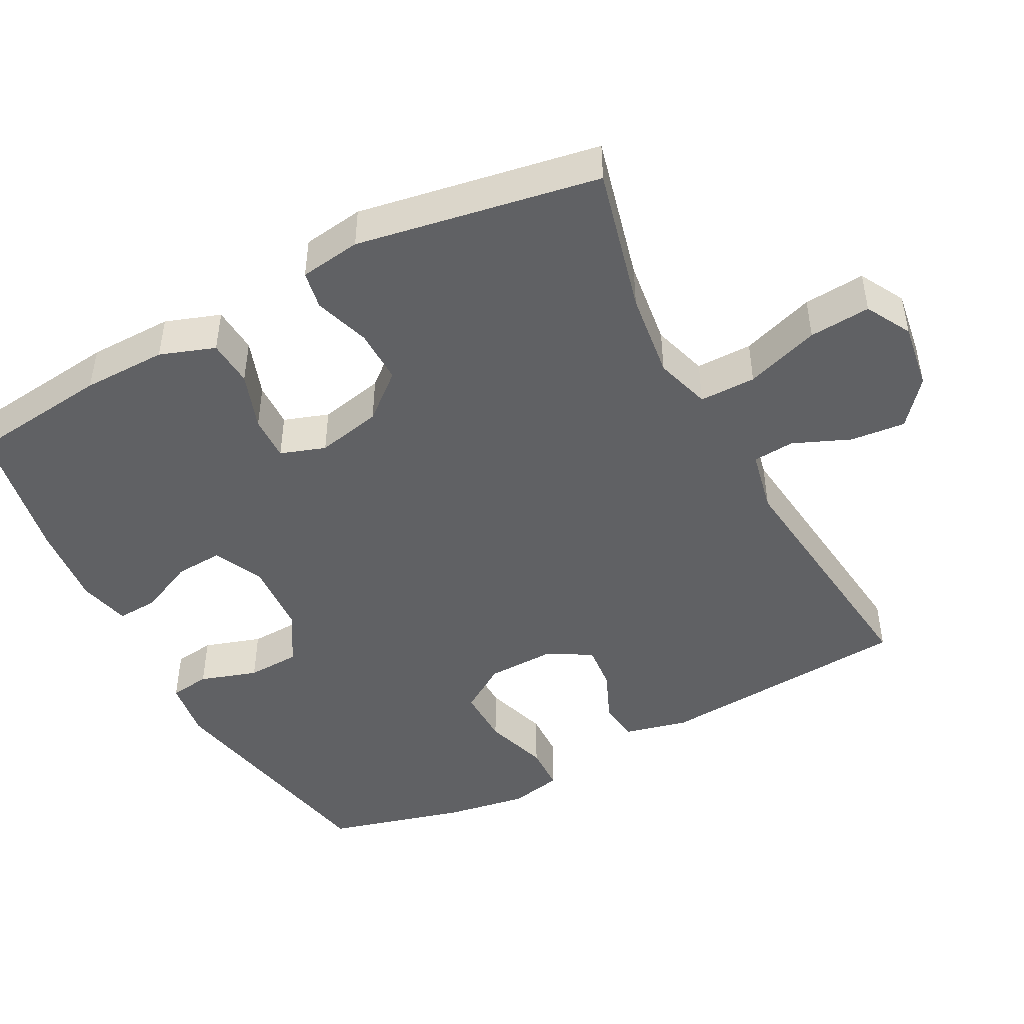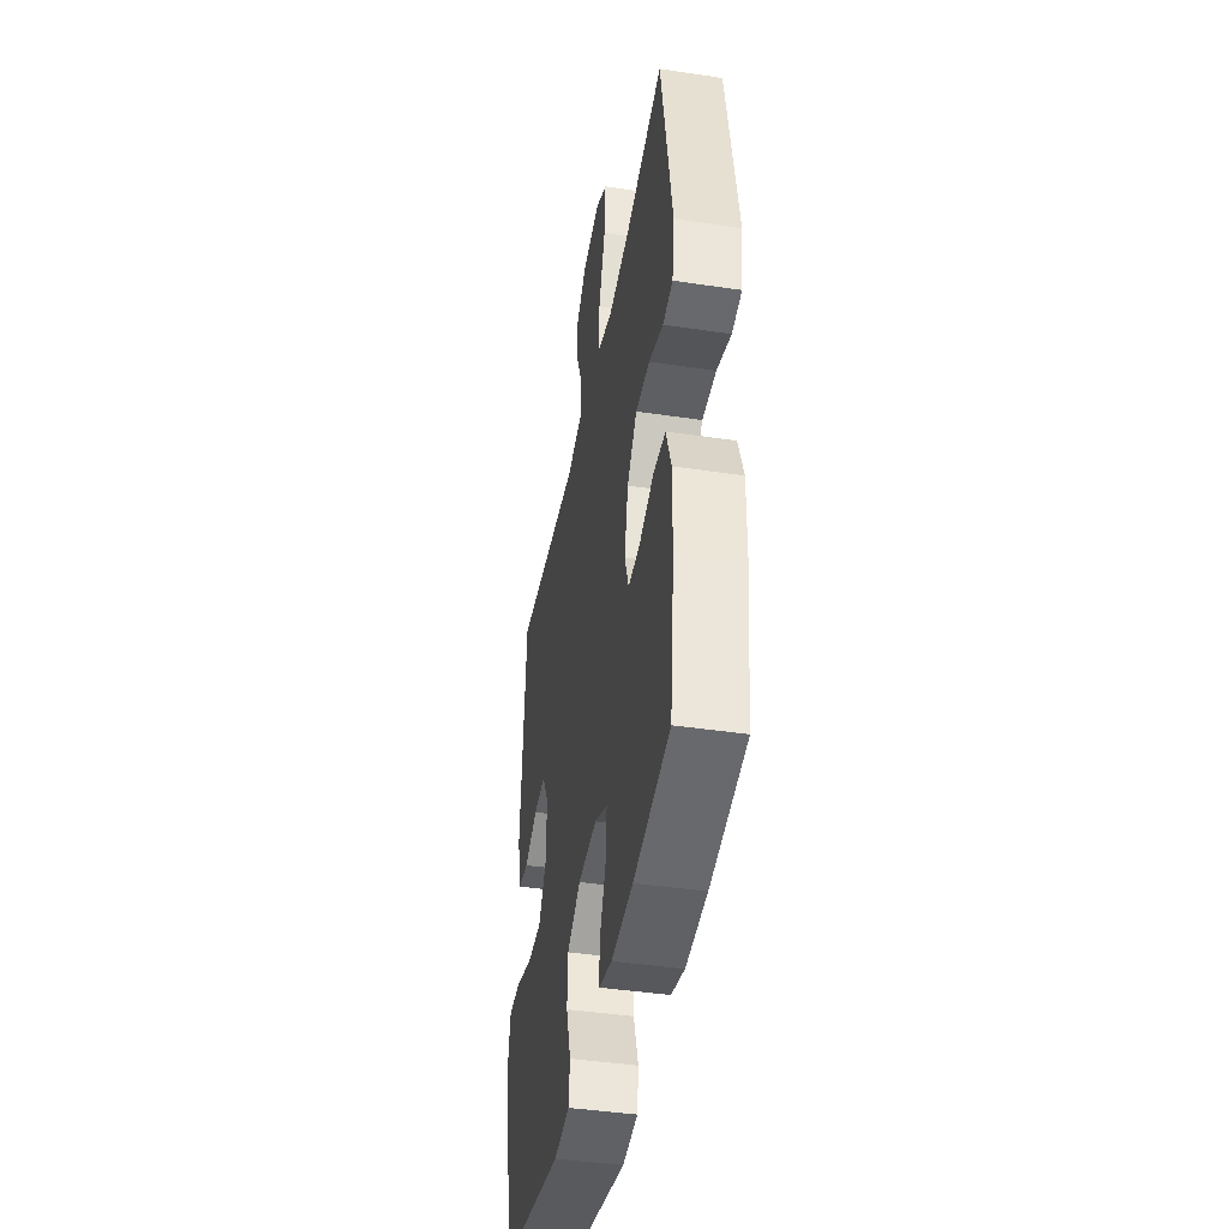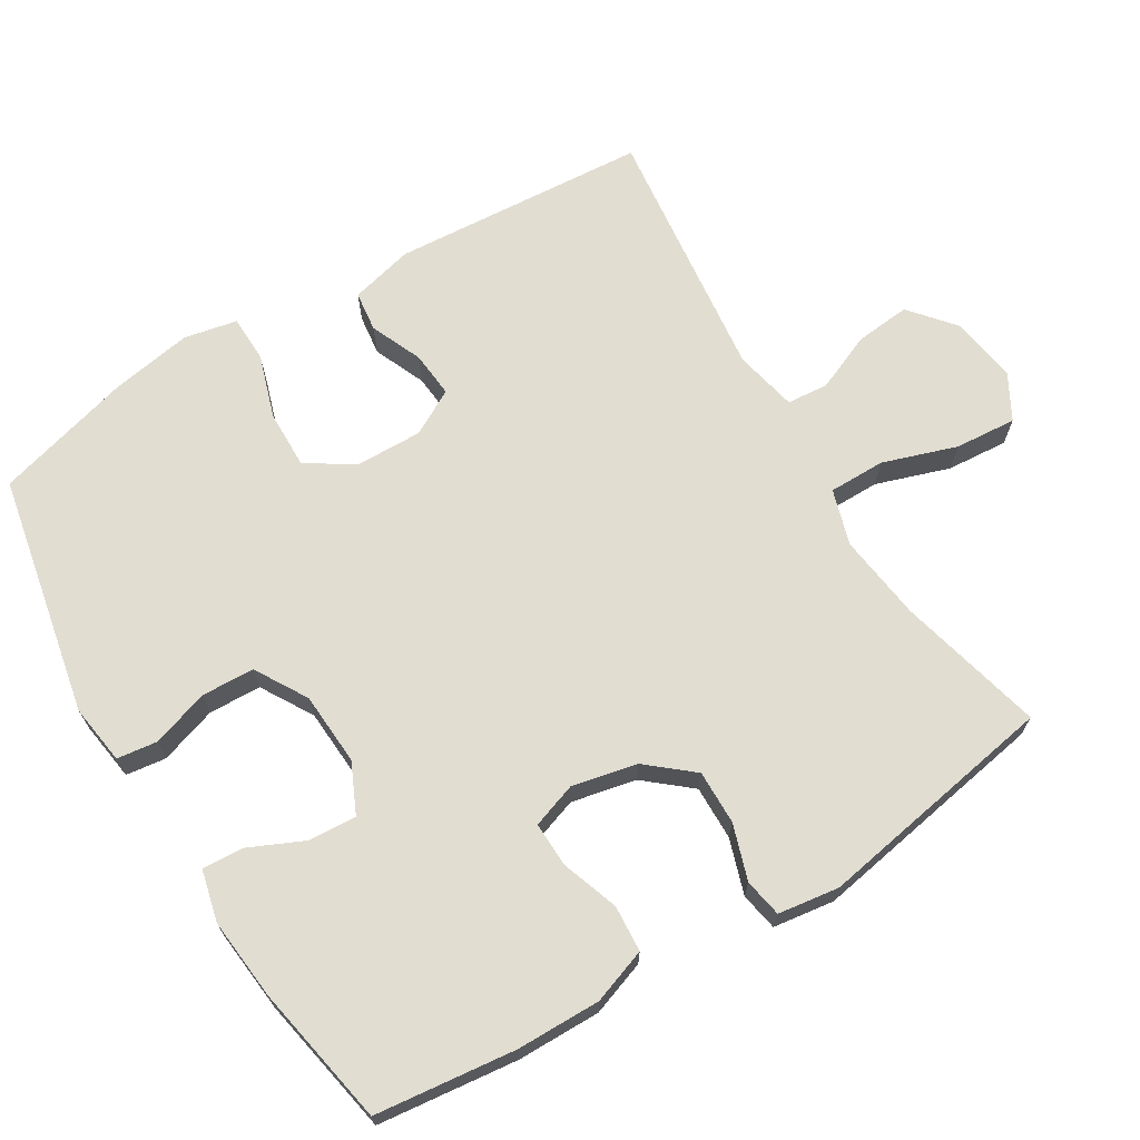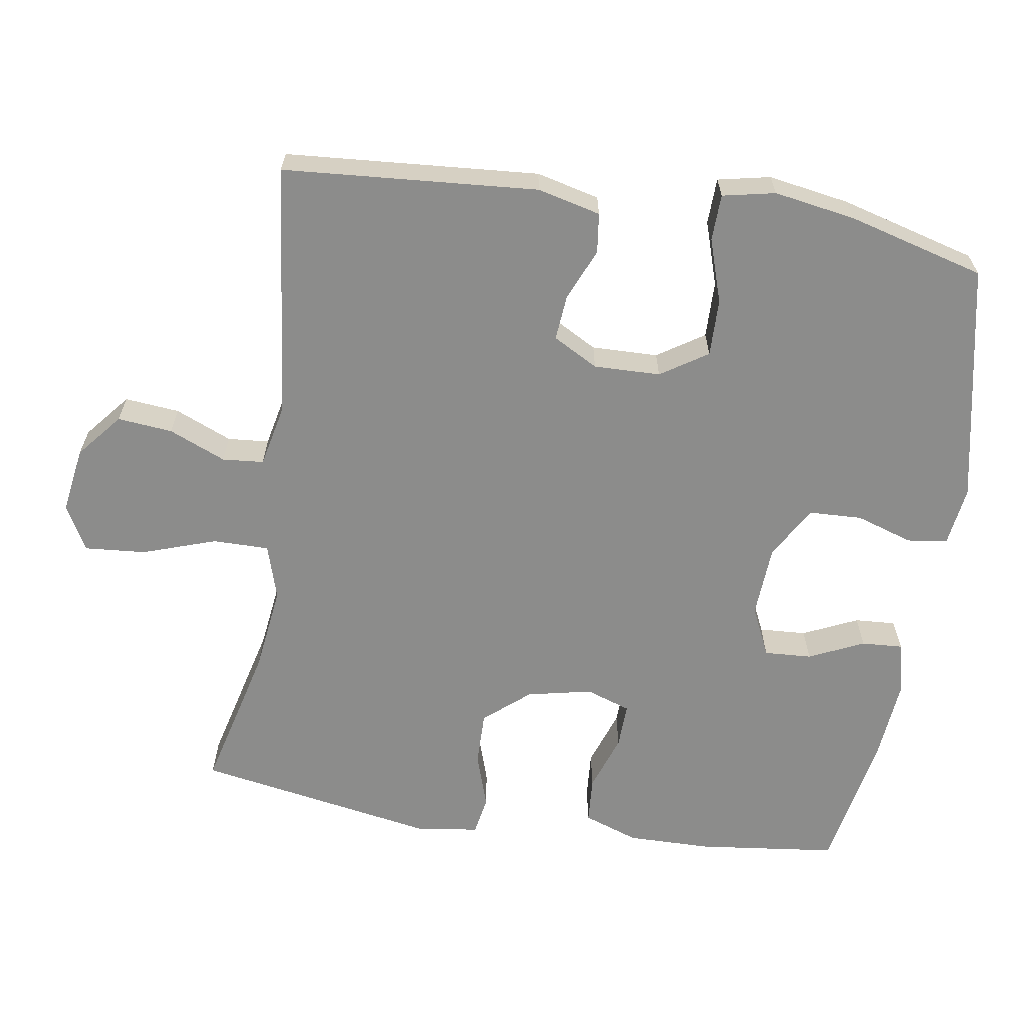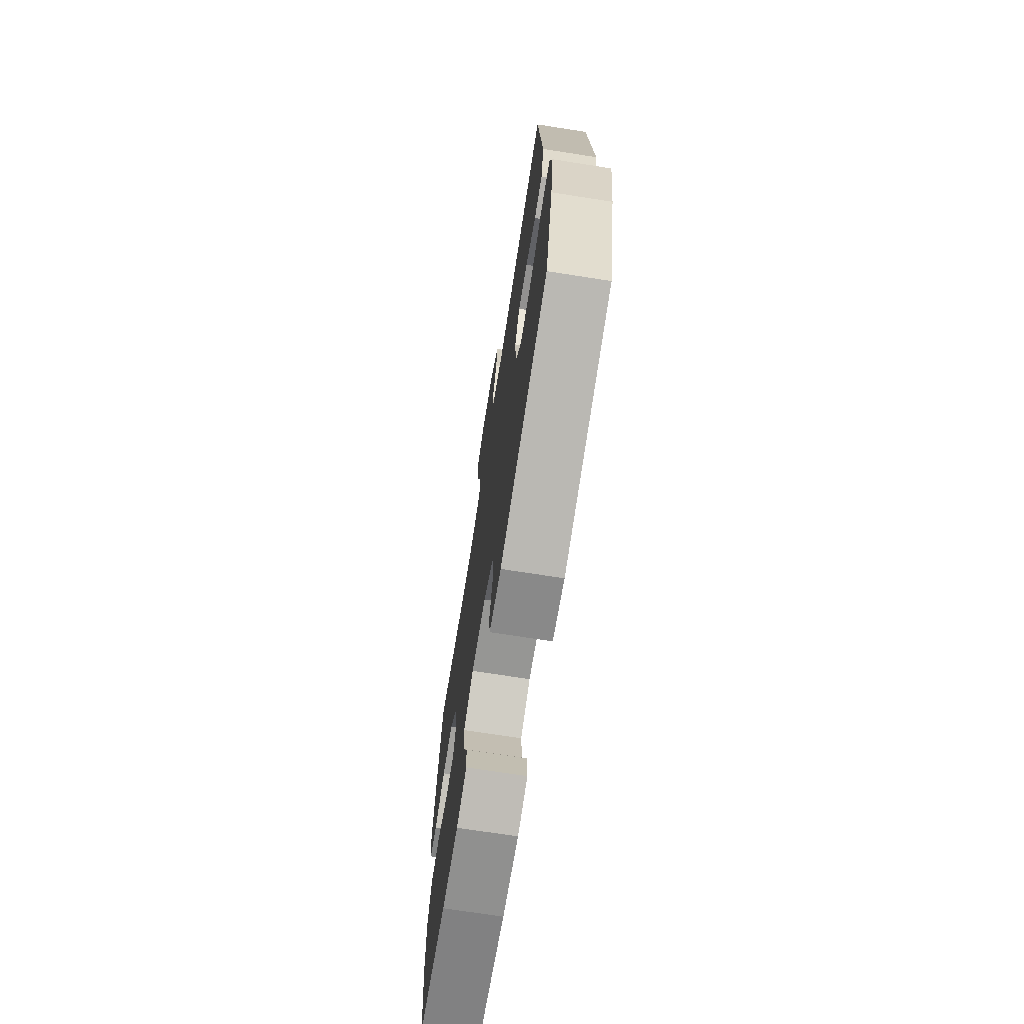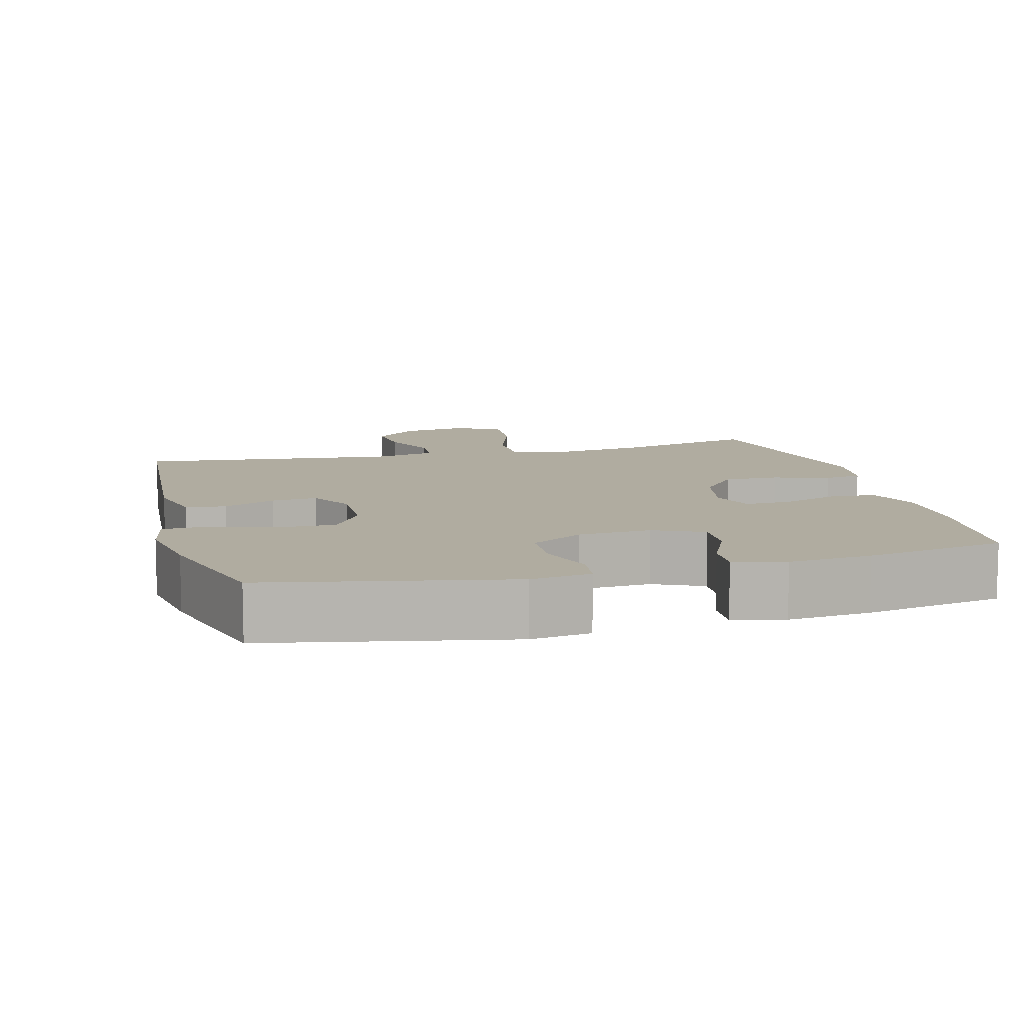
<metadata>
{"format":"obj","ext":"obj","renderer":"f3d","projection":"perspective","resolution":1024,"background":"white","views":[{"elev":-46.8,"azim":-62.1,"up":"+Y"},{"elev":-42.2,"azim":-100.2,"up":"+Z"},{"elev":68.8,"azim":-121.3,"up":"+Y"},{"elev":-64.1,"azim":81.2,"up":"+Y"},{"elev":-71.1,"azim":81.1,"up":"+Z"},{"elev":10.0,"azim":165.2,"up":"+Y"}]}
</metadata>
<code>
o path8224
v -0.3057 0.0375 -0.5585
v -0.1887 0.0375 -0.5696
v -0.1157 0.0375 -0.5518
v -0.1192 0.0375 -0.4933
v -0.1547 0.0375 -0.4154
v -0.1586 0.0375 -0.3479
v -0.08828 0.0375 -0.3154
v 0.01501 0.0375 -0.3215
v 0.08888 0.0375 -0.3651
v 0.09183 0.0375 -0.44
v 0.06574 0.0375 -0.521
v 0.07327 0.0375 -0.5781
v 0.1578 0.0375 -0.59
v 0.498 0.0375 -0.5214
v 0.5512 0.0375 -0.3272
v 0.5706 0.0375 -0.2114
v 0.5553 0.0375 -0.1368
v 0.4897 0.0375 -0.1348
v 0.3989 0.0375 -0.164
v 0.3177 0.0375 -0.1653
v 0.2748 0.0375 -0.09893
v 0.2728 0.0375 -0.004299
v 0.3078 0.0375 0.05945
v 0.3726 0.0375 0.05374
v 0.4458 0.0375 0.02226
v 0.5024 0.0375 0.02924
v 0.5244 0.0375 0.1188
v 0.498 0.0375 0.4803
v 0.1351 0.0375 0.4388
v 0.04625 0.0375 0.458
v 0.04137 0.0375 0.5167
v 0.07546 0.0375 0.5974
v 0.0831 0.0375 0.6754
v 0.01992 0.0375 0.7283
v -0.0741 0.0375 0.7427
v -0.1379 0.0375 0.7075
v -0.1311 0.0375 0.6208
v -0.09612 0.0375 0.5163
v -0.09589 0.0375 0.4366
v -0.1741 0.0375 0.4127
v -0.297 0.0375 0.4285
v -0.5039 0.0375 0.4803
v -0.564 0.0375 0.1374
v -0.5517 0.0375 0.05082
v -0.4975 0.0375 0.04084
v -0.4192 0.0375 0.06637
v -0.342 0.0375 0.06749
v -0.2885 0.0375 0.003635
v -0.2688 0.0375 -0.08822
v -0.2905 0.0375 -0.1517
v -0.3544 0.0375 -0.1497
v -0.4352 0.0375 -0.1216
v -0.5011 0.0375 -0.1262
v -0.5284 0.0375 -0.2039
v -0.5271 0.0375 -0.3228
v -0.5039 0.0375 -0.5214
v -0.3057 -0.0375 -0.5585
v -0.1887 -0.0375 -0.5696
v -0.1157 -0.0375 -0.5518
v -0.1192 -0.0375 -0.4933
v -0.1547 -0.0375 -0.4154
v -0.1586 -0.0375 -0.3479
v -0.08828 -0.0375 -0.3154
v 0.01501 -0.0375 -0.3215
v 0.08888 -0.0375 -0.3651
v 0.09183 -0.0375 -0.44
v 0.06574 -0.0375 -0.521
v 0.07327 -0.0375 -0.5781
v 0.1578 -0.0375 -0.59
v 0.498 -0.0375 -0.5214
v 0.5512 -0.0375 -0.3272
v 0.5706 -0.0375 -0.2114
v 0.5553 -0.0375 -0.1368
v 0.4897 -0.0375 -0.1348
v 0.3989 -0.0375 -0.164
v 0.3177 -0.0375 -0.1653
v 0.2748 -0.0375 -0.09893
v 0.2728 -0.0375 -0.004299
v 0.3078 -0.0375 0.05945
v 0.3726 -0.0375 0.05374
v 0.4458 -0.0375 0.02226
v 0.5024 -0.0375 0.02924
v 0.5244 -0.0375 0.1188
v 0.498 -0.0375 0.4803
v 0.1351 -0.0375 0.4388
v 0.04625 -0.0375 0.458
v 0.04137 -0.0375 0.5167
v 0.07546 -0.0375 0.5974
v 0.0831 -0.0375 0.6754
v 0.01992 -0.0375 0.7283
v -0.0741 -0.0375 0.7427
v -0.1379 -0.0375 0.7075
v -0.1311 -0.0375 0.6208
v -0.09612 -0.0375 0.5163
v -0.09589 -0.0375 0.4366
v -0.1741 -0.0375 0.4127
v -0.297 -0.0375 0.4285
v -0.5039 -0.0375 0.4803
v -0.564 -0.0375 0.1374
v -0.5517 -0.0375 0.05082
v -0.4975 -0.0375 0.04084
v -0.4192 -0.0375 0.06637
v -0.342 -0.0375 0.06749
v -0.2885 -0.0375 0.003635
v -0.2688 -0.0375 -0.08822
v -0.2905 -0.0375 -0.1517
v -0.3544 -0.0375 -0.1497
v -0.4352 -0.0375 -0.1216
v -0.5011 -0.0375 -0.1262
v -0.5284 -0.0375 -0.2039
v -0.5271 -0.0375 -0.3228
v -0.5039 -0.0375 -0.5214
v 0.07327 0.0375 -0.5781
v 0.07327 0.0375 -0.5781
v 0.1578 0.0375 -0.59
v 0.06574 0.0375 -0.521
v -0.3057 0.0375 -0.5585
v -0.1887 0.0375 -0.5696
v -0.1157 0.0375 -0.5518
v -0.1157 0.0375 -0.5518
v -0.1192 0.0375 -0.4933
v 0.498 0.0375 -0.5214
v 0.498 0.0375 -0.5214
v -0.5039 0.0375 -0.5214
v -0.5039 0.0375 -0.5214
v 0.09183 0.0375 -0.44
v -0.1547 0.0375 -0.4154
v 0.08888 0.0375 -0.3651
v 0.5512 0.0375 -0.3272
v -0.5271 0.0375 -0.3228
v -0.1586 0.0375 -0.3479
v -0.1586 0.0375 -0.3479
v 0.01501 0.0375 -0.3215
v -0.08828 0.0375 -0.3154
v 0.5706 0.0375 -0.2114
v -0.5284 0.0375 -0.2039
v 0.5553 0.0375 -0.1368
v 0.5553 0.0375 -0.1368
v -0.5011 0.0375 -0.1262
v -0.5011 0.0375 -0.1262
v -0.2905 0.0375 -0.1517
v -0.2905 0.0375 -0.1517
v -0.3544 0.0375 -0.1497
v 0.3989 0.0375 -0.164
v 0.3177 0.0375 -0.1653
v 0.2748 0.0375 -0.09893
v 0.4897 0.0375 -0.1348
v -0.2688 0.0375 -0.08822
v -0.4352 0.0375 -0.1216
v 0.2728 0.0375 -0.004299
v -0.2885 0.0375 0.003635
v 0.3078 0.0375 0.05945
v 0.3078 0.0375 0.05945
v -0.342 0.0375 0.06749
v 0.3726 0.0375 0.05374
v 0.4458 0.0375 0.02226
v 0.5024 0.0375 0.02924
v 0.5024 0.0375 0.02924
v 0.5244 0.0375 0.1188
v -0.5517 0.0375 0.05082
v -0.5517 0.0375 0.05082
v -0.4975 0.0375 0.04084
v -0.4192 0.0375 0.06637
v -0.564 0.0375 0.1374
v -0.5039 0.0375 0.4803
v -0.5039 0.0375 0.4803
v -0.1741 0.0375 0.4127
v -0.297 0.0375 0.4285
v -0.09589 0.0375 0.4366
v -0.09589 0.0375 0.4366
v -0.09612 0.0375 0.5163
v 0.1351 0.0375 0.4388
v 0.04625 0.0375 0.458
v 0.04625 0.0375 0.458
v 0.498 0.0375 0.4803
v 0.498 0.0375 0.4803
v 0.04137 0.0375 0.5167
v -0.1311 0.0375 0.6208
v 0.07546 0.0375 0.5974
v 0.0831 0.0375 0.6754
v -0.1379 0.0375 0.7075
v -0.1379 0.0375 0.7075
v 0.01992 0.0375 0.7283
v -0.0741 0.0375 0.7427
v 0.07327 -0.0375 -0.5781
v 0.07327 -0.0375 -0.5781
v 0.1578 -0.0375 -0.59
v 0.06574 -0.0375 -0.521
v -0.3057 -0.0375 -0.5585
v -0.1887 -0.0375 -0.5696
v -0.1157 -0.0375 -0.5518
v -0.1157 -0.0375 -0.5518
v -0.1192 -0.0375 -0.4933
v 0.498 -0.0375 -0.5214
v 0.498 -0.0375 -0.5214
v -0.5039 -0.0375 -0.5214
v -0.5039 -0.0375 -0.5214
v 0.09183 -0.0375 -0.44
v -0.1547 -0.0375 -0.4154
v 0.08888 -0.0375 -0.3651
v 0.5512 -0.0375 -0.3272
v -0.5271 -0.0375 -0.3228
v -0.1586 -0.0375 -0.3479
v -0.1586 -0.0375 -0.3479
v 0.01501 -0.0375 -0.3215
v -0.08828 -0.0375 -0.3154
v 0.5706 -0.0375 -0.2114
v -0.5284 -0.0375 -0.2039
v 0.5553 -0.0375 -0.1368
v 0.5553 -0.0375 -0.1368
v -0.5011 -0.0375 -0.1262
v -0.5011 -0.0375 -0.1262
v -0.2905 -0.0375 -0.1517
v -0.2905 -0.0375 -0.1517
v -0.3544 -0.0375 -0.1497
v 0.3989 -0.0375 -0.164
v 0.3177 -0.0375 -0.1653
v 0.2748 -0.0375 -0.09893
v 0.4897 -0.0375 -0.1348
v -0.2688 -0.0375 -0.08822
v -0.4352 -0.0375 -0.1216
v 0.2728 -0.0375 -0.004299
v -0.2885 -0.0375 0.003635
v 0.3078 -0.0375 0.05945
v 0.3078 -0.0375 0.05945
v -0.342 -0.0375 0.06749
v 0.3726 -0.0375 0.05374
v 0.4458 -0.0375 0.02226
v 0.5024 -0.0375 0.02924
v 0.5024 -0.0375 0.02924
v 0.5244 -0.0375 0.1188
v -0.5517 -0.0375 0.05082
v -0.5517 -0.0375 0.05082
v -0.4975 -0.0375 0.04084
v -0.4192 -0.0375 0.06637
v -0.564 -0.0375 0.1374
v -0.5039 -0.0375 0.4803
v -0.5039 -0.0375 0.4803
v -0.1741 -0.0375 0.4127
v -0.297 -0.0375 0.4285
v -0.09589 -0.0375 0.4366
v -0.09589 -0.0375 0.4366
v -0.09612 -0.0375 0.5163
v 0.1351 -0.0375 0.4388
v 0.04625 -0.0375 0.458
v 0.04625 -0.0375 0.458
v 0.498 -0.0375 0.4803
v 0.498 -0.0375 0.4803
v 0.04137 -0.0375 0.5167
v -0.1311 -0.0375 0.6208
v 0.07546 -0.0375 0.5974
v 0.0831 -0.0375 0.6754
v -0.1379 -0.0375 0.7075
v -0.1379 -0.0375 0.7075
v 0.01992 -0.0375 0.7283
v -0.0741 -0.0375 0.7427
f 222 205 218
f 256 250 255
f 227 228 231
f 236 240 237
f 187 188 185
f 194 217 200
f 194 200 198
f 220 213 206
f 203 189 199
f 222 220 205
f 247 224 227
f 253 250 256
f 249 243 245
f 215 202 203
f 235 236 234
f 202 215 208
f 231 228 229
f 194 198 187
f 223 239 226
f 216 207 219
f 201 217 194
f 223 220 222
f 198 188 187
f 189 202 196
f 205 220 206
f 216 217 201
f 236 235 240
f 199 190 193
f 189 203 202
f 251 250 243
f 213 215 203
f 244 222 224
f 251 243 249
f 190 199 189
f 245 222 244
f 208 221 211
f 247 227 231
f 219 207 209
f 218 200 217
f 240 226 239
f 226 240 235
f 206 213 203
f 241 245 243
f 252 255 251
f 255 250 251
f 245 241 222
f 205 200 218
f 239 223 241
f 232 234 236
f 241 223 222
f 193 190 191
f 207 216 201
f 244 224 247
f 208 215 221
f 114 13 69 186
f 11 12 68 67
f 1 2 58 57
f 2 120 192 58
f 3 4 60 59
f 13 123 195 69
f 125 1 57 197
f 10 11 67 66
f 4 5 61 60
f 9 10 66 65
f 14 15 71 70
f 55 56 112 111
f 5 132 204 61
f 8 9 65 64
f 6 7 63 62
f 15 16 72 71
f 54 55 111 110
f 7 8 64 63
f 16 138 210 72
f 140 54 110 212
f 142 51 107 214
f 19 20 76 75
f 20 21 77 76
f 18 19 75 74
f 17 18 74 73
f 49 50 106 105
f 52 53 109 108
f 51 52 108 107
f 21 22 78 77
f 48 49 105 104
f 22 153 225 78
f 47 48 104 103
f 24 25 81 80
f 25 158 230 81
f 26 27 83 82
f 161 45 101 233
f 45 46 102 101
f 43 44 100 99
f 23 24 80 79
f 46 47 103 102
f 166 43 99 238
f 40 41 97 96
f 170 40 96 242
f 38 39 95 94
f 29 174 246 85
f 176 29 85 248
f 27 28 84 83
f 41 42 98 97
f 30 31 87 86
f 37 38 94 93
f 31 32 88 87
f 32 33 89 88
f 182 37 93 254
f 33 34 90 89
f 35 36 92 91
f 34 35 91 90
f 150 146 133
f 184 183 178
f 155 159 156
f 164 165 168
f 115 113 116
f 122 128 145
f 122 126 128
f 148 134 141
f 131 127 117
f 150 133 148
f 175 155 152
f 181 184 178
f 177 173 171
f 143 131 130
f 163 162 164
f 130 136 143
f 159 157 156
f 122 115 126
f 151 154 167
f 144 147 135
f 129 122 145
f 151 150 148
f 126 115 116
f 117 124 130
f 133 134 148
f 144 129 145
f 164 168 163
f 127 121 118
f 117 130 131
f 179 171 178
f 141 131 143
f 172 152 150
f 179 177 171
f 118 117 127
f 173 172 150
f 136 139 149
f 175 159 155
f 147 137 135
f 146 145 128
f 168 167 154
f 154 163 168
f 134 131 141
f 169 171 173
f 180 179 183
f 183 179 178
f 173 150 169
f 133 146 128
f 167 169 151
f 160 164 162
f 169 150 151
f 121 119 118
f 135 129 144
f 172 175 152
f 136 149 143

</code>
